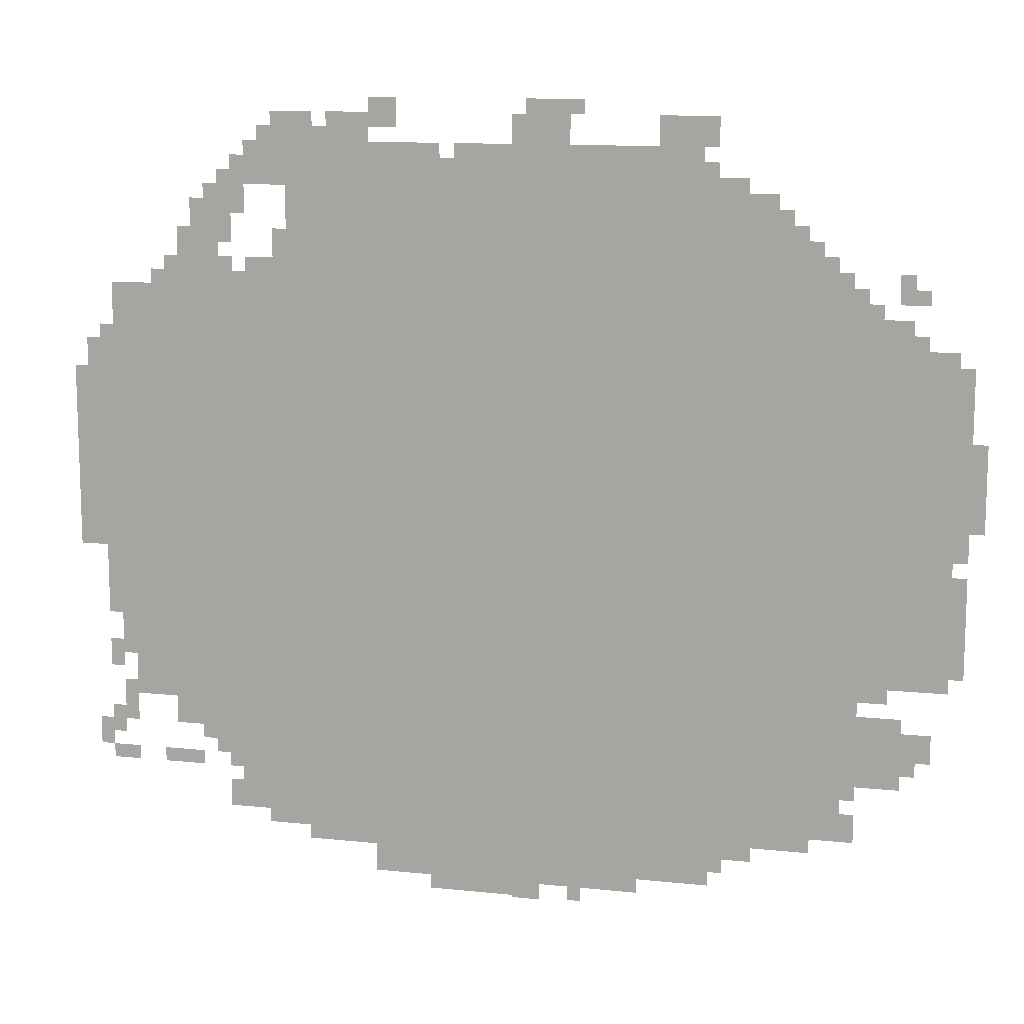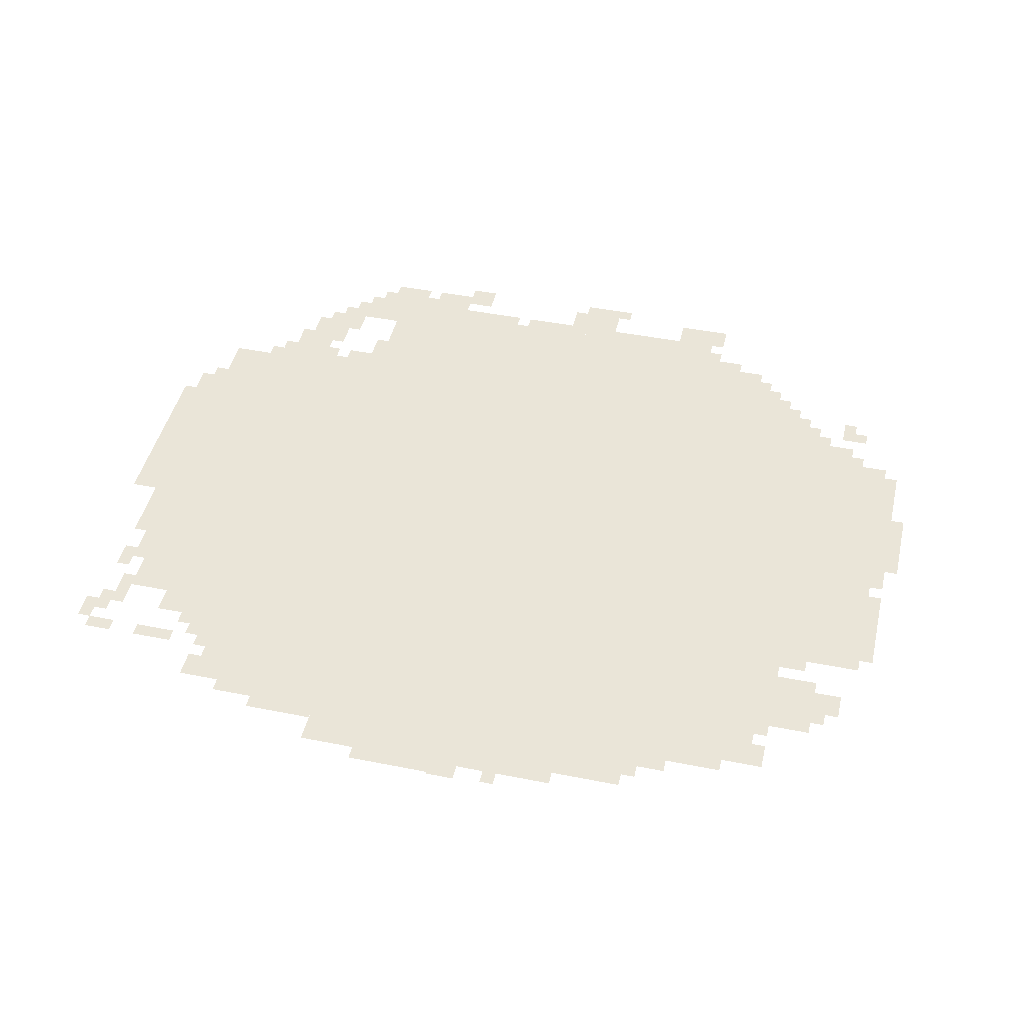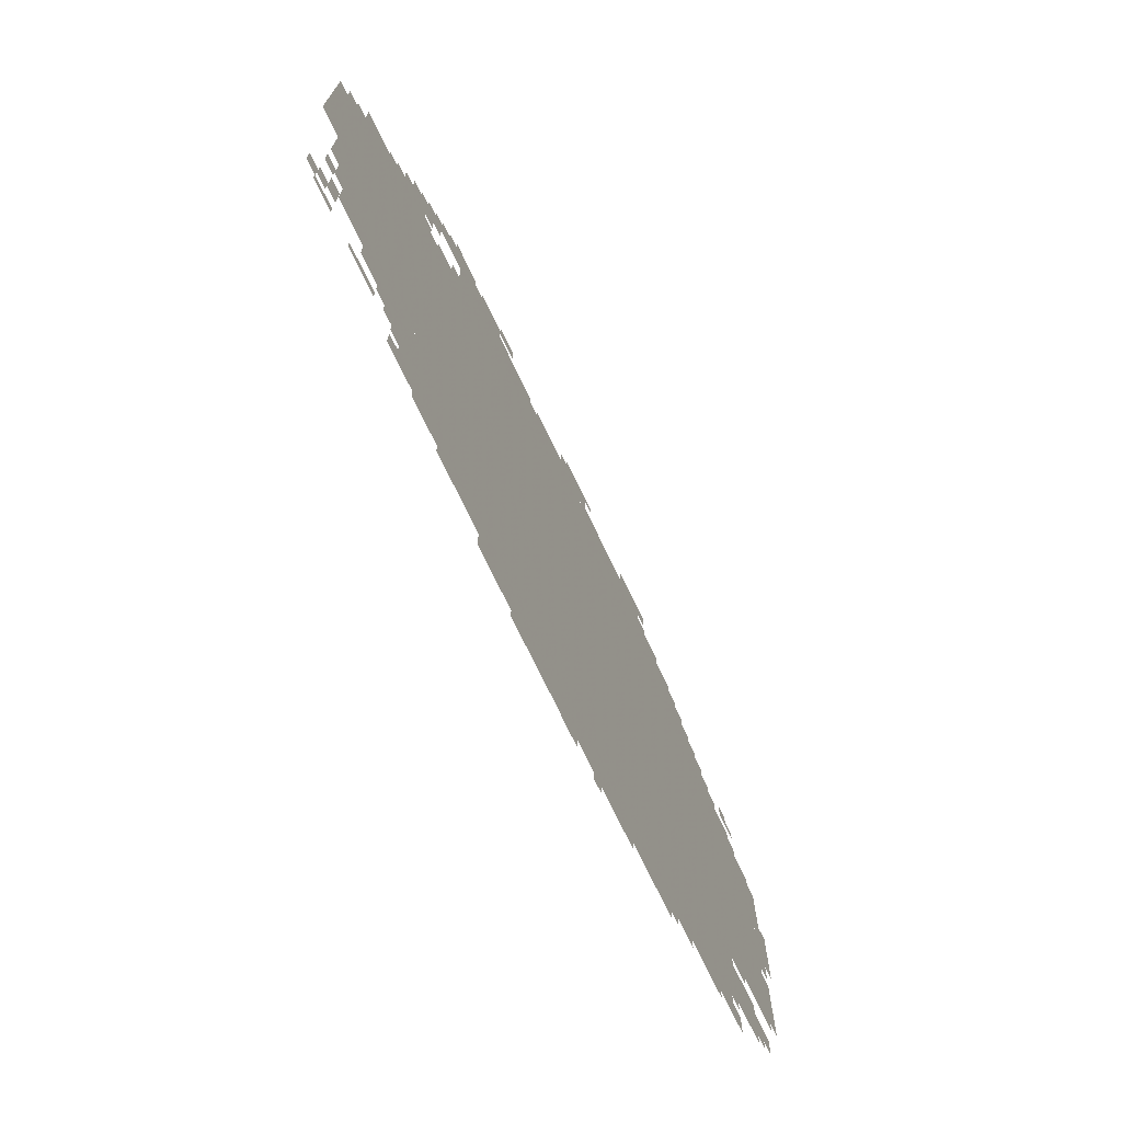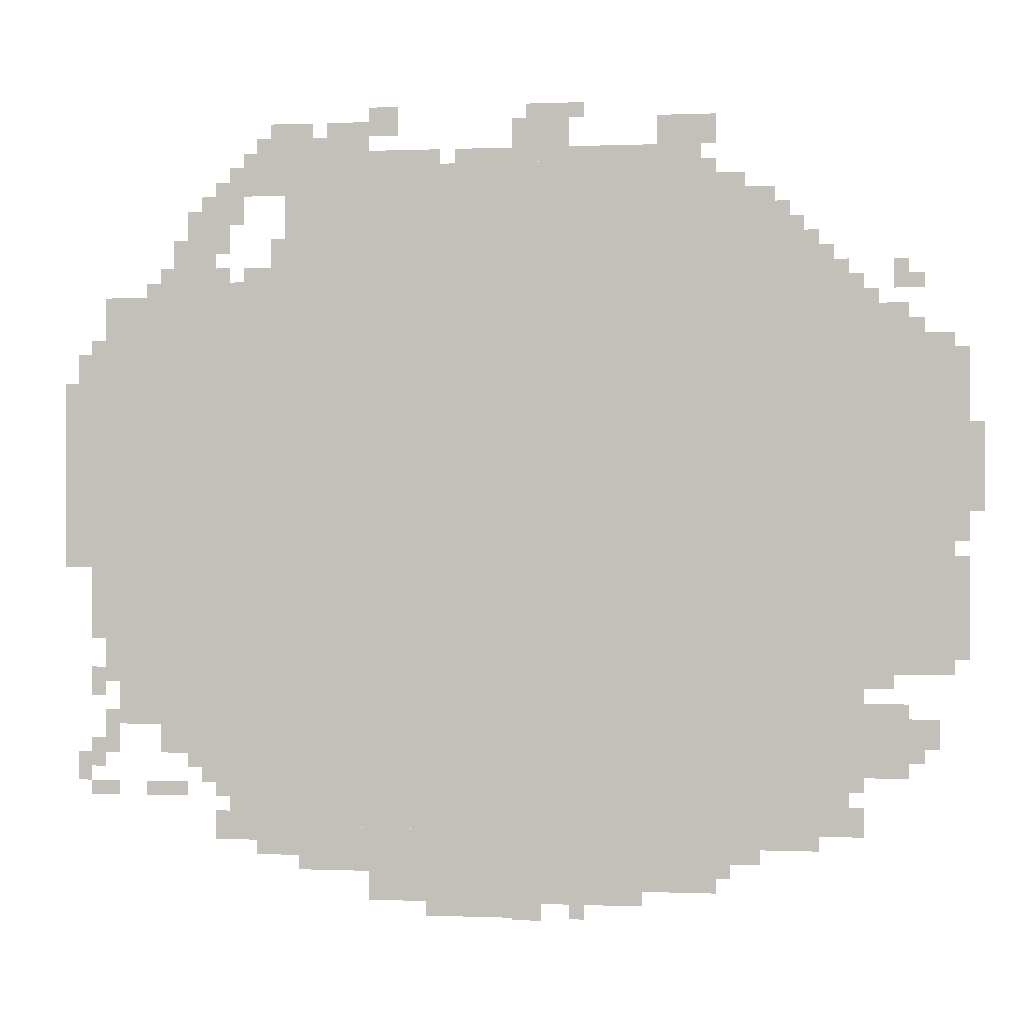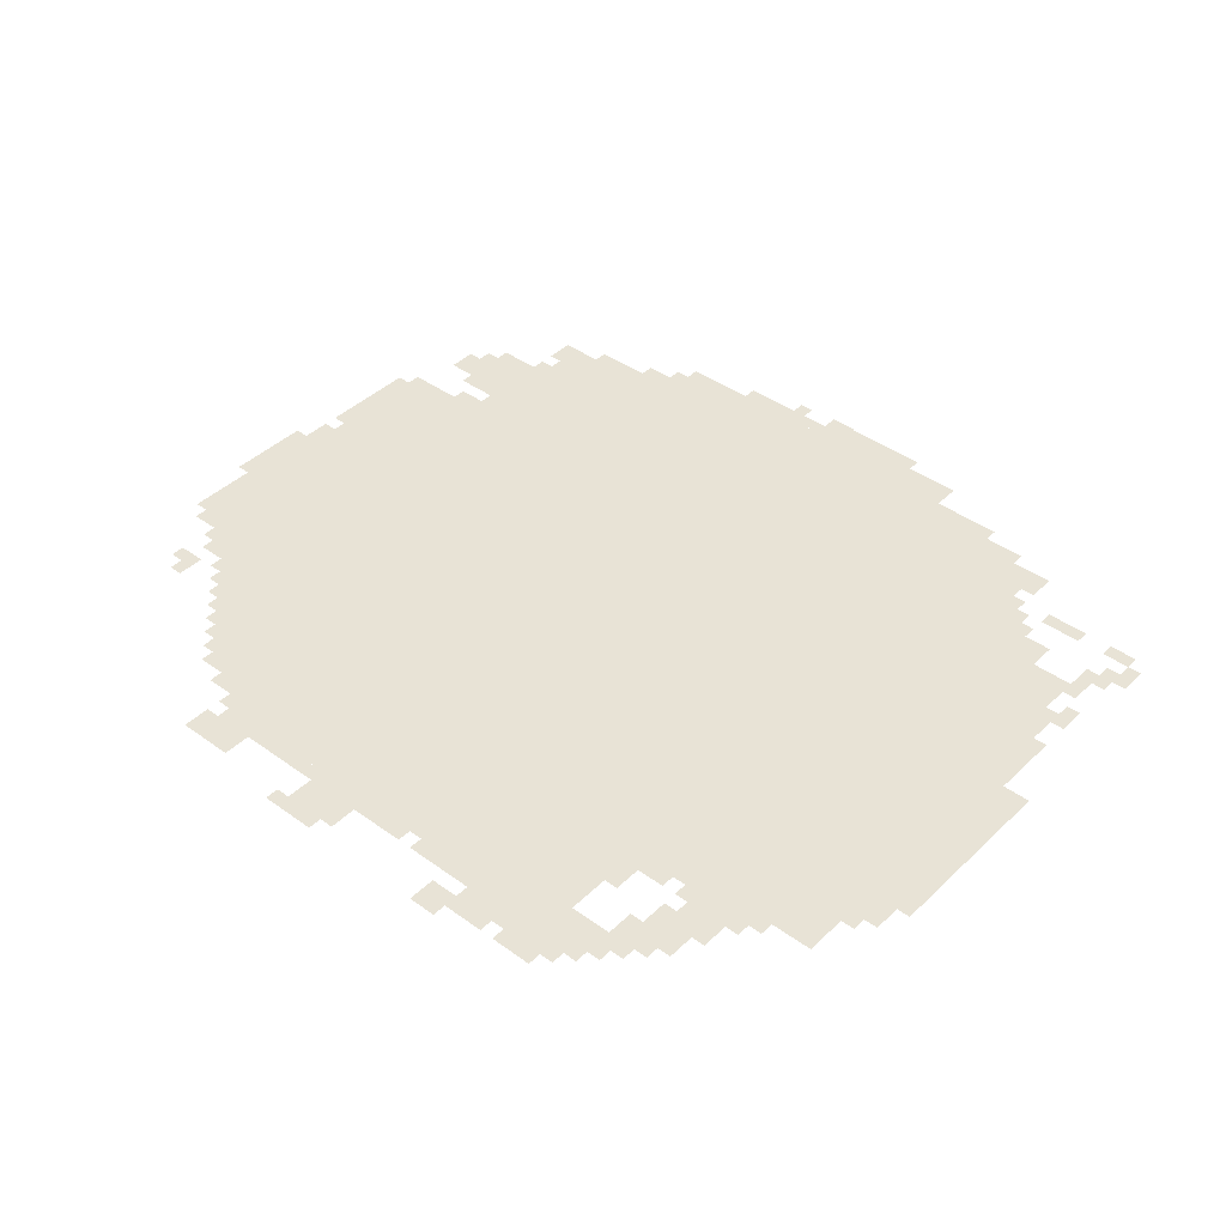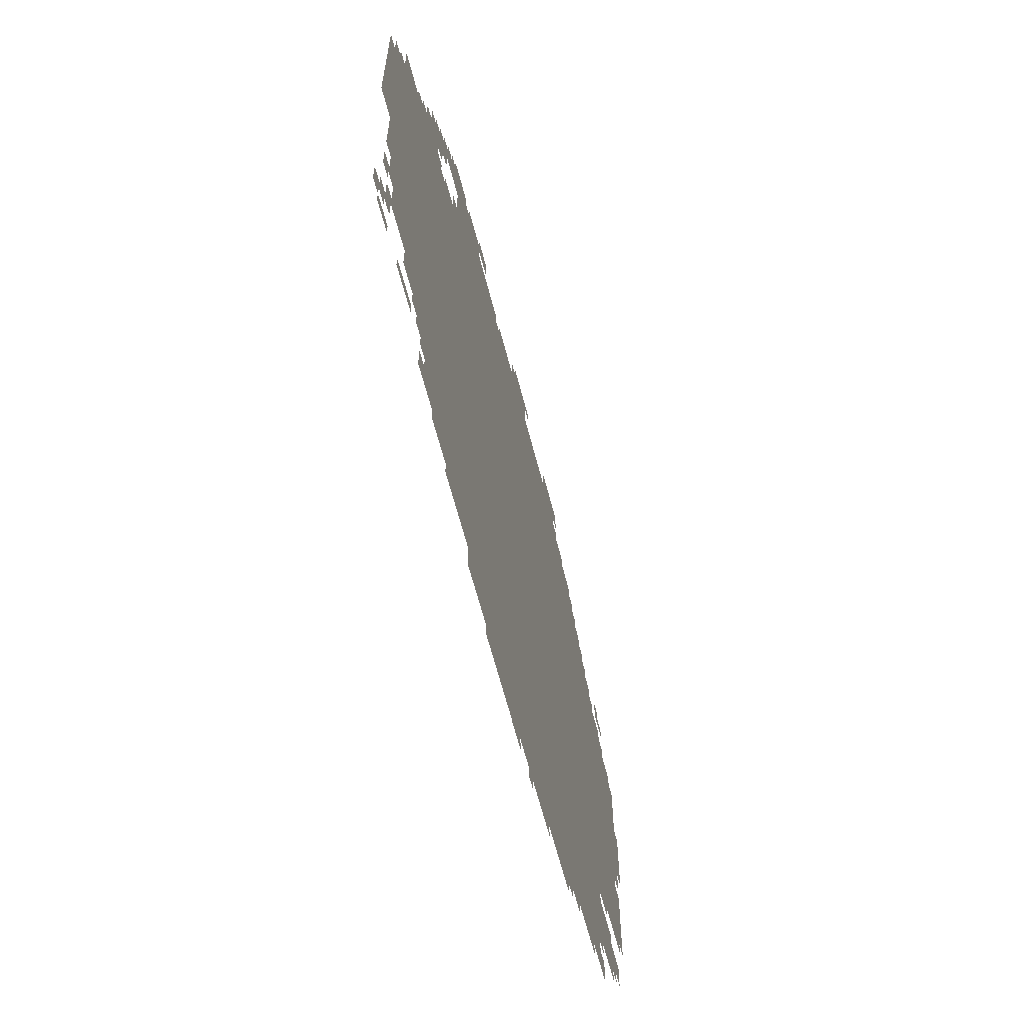
<metadata>
{"format":"obj","ext":"obj","renderer":"f3d","projection":"perspective","resolution":1024,"background":"white","views":[{"elev":12.2,"azim":13.9,"up":"+Y"},{"elev":44.8,"azim":13.0,"up":"+Z"},{"elev":-73.2,"azim":-64.3,"up":"+Y"},{"elev":-0.0,"azim":8.7,"up":"+Y"},{"elev":41.6,"azim":-138.8,"up":"+Z"},{"elev":-64.3,"azim":-75.4,"up":"+Y"}]}
</metadata>
<code>
g qiabayefu_4-mesh
v -960 197 0
v -960 1445 0
v -1632 1445 0
v -1632 197 0
v -288 197 0
v -288 1445 0
v -960 1445 0
v -960 197 0
v -1632 933 0
v -1632 1381 0
v -1952 1381 0
v -1952 933 0
v -1632 517 0
v -1632 933 0
v -1952 933 0
v -1952 517 0
v -1056 1445 0
v -1056 1669 0
v -1536 1669 0
v -1536 1445 0
v -576 1445 0
v -576 1669 0
v -1056 1669 0
v -1056 1445 0
v -64 901 0
v -64 1285 0
v -288 1285 0
v -288 901 0
v -64 549 0
v -64 901 0
v -288 901 0
v -288 549 0
v -960 69 0
v -960 197 0
v -1344 197 0
v -1344 69 0
v -576 69 0
v -576 197 0
v -960 197 0
v -960 69 0
v -1952 965 0
v -1952 1189 0
v -2047 1189 0
v -2047 965 0
v -160 325 0
v -160 485 0
v -288 485 0
v -288 325 0
v -448 1445 0
v -448 1605 0
v -576 1605 0
v -576 1445 0
v -1952 773 0
v -1952 965 0
v -2047 965 0
v -2047 773 0
v -1632 421 0
v -1632 517 0
v -1792 517 0
v -1792 421 0
v -1344 101 0
v -1344 197 0
v -1504 197 0
v -1504 101 0
v -1792 421 0
v -1792 517 0
v -1920 517 0
v -1920 421 0
v -736 37 0
v -736 69 0
v -1056 69 0
v -1056 37 0
v -896 1701 0
v -896 1797 0
v -992 1797 0
v -992 1701 0
v -608 1669 0
v -608 1701 0
v -896 1701 0
v -896 1669 0
v -1056 37 0
v -1056 69 0
v -1344 69 0
v -1344 37 0
v -160 1285 0
v -160 1349 0
v -288 1349 0
v -288 1285 0
v -576 1701 0
v -576 1765 0
v -704 1765 0
v -704 1701 0
v -1536 1605 0
v -1536 1669 0
v -1664 1669 0
v -1664 1605 0
v -896 1669 0
v -896 1701 0
v -1152 1701 0
v -1152 1669 0
v -1344 1669 0
v -1344 1733 0
v -1472 1733 0
v -1472 1669 0
v -1472 1669 0
v -1472 1733 0
v -1600 1733 0
v -1600 1669 0
v -32 1029 0
v -32 1253 0
v -64 1253 0
v -64 1029 0
v -384 1445 0
v -384 1541 0
v -448 1541 0
v -448 1445 0
v -1504 133 0
v -1504 197 0
v -1600 197 0
v -1600 133 0
v -32 837 0
v -32 1029 0
v -64 1029 0
v -64 837 0
v -1696 1477 0
v -1696 1573 0
v -1760 1573 0
v -1760 1477 0
v -1696 1381 0
v -1696 1477 0
v -1760 1477 0
v -1760 1381 0
v -1728 357 0
v -1728 421 0
v -1824 421 0
v -1824 357 0
v -1632 357 0
v -1632 421 0
v -1728 421 0
v -1728 357 0
v -96 389 0
v -96 453 0
v -160 453 0
v -160 389 0
v -1952 1189 0
v -1952 1253 0
v -2016 1253 0
v -2016 1189 0
v -352 165 0
v -352 197 0
v -480 197 0
v -480 165 0
v -960 5 0
v -960 37 0
v -1088 37 0
v -1088 5 0
v -32 677 0
v -32 805 0
v -64 805 0
v -64 677 0
v -1088 5 0
v -1088 37 0
v -1216 37 0
v -1216 5 0
v -1184 1669 0
v -1184 1701 0
v -1280 1701 0
v -1280 1669 0
v -1952 677 0
v -1952 773 0
v -1984 773 0
v -1984 677 0
v -480 165 0
v -480 197 0
v -576 197 0
v -576 165 0
v -1664 1541 0
v -1664 1637 0
v -1696 1637 0
v -1696 1541 0
v -1280 1733 0
v -1280 1765 0
v -1376 1765 0
v -1376 1733 0
v -32 581 0
v -32 677 0
v -64 677 0
v -64 581 0
v 0 901 0
v 0 997 0
v -32 997 0
v -32 901 0
v 0 997 0
v 0 1093 0
v -32 1093 0
v -32 997 0
v -1632 261 0
v -1632 357 0
v -1664 357 0
v -1664 261 0
v -1632 165 0
v -1632 261 0
v -1664 261 0
v -1664 165 0
v -1792 1381 0
v -1792 1445 0
v -1824 1445 0
v -1824 1381 0
v -160 1381 0
v -160 1445 0
v -192 1445 0
v -192 1381 0
v -1664 1381 0
v -1664 1445 0
v -1696 1445 0
v -1696 1381 0
v -1536 1445 0
v -1536 1509 0
v -1568 1509 0
v -1568 1445 0
v -992 1701 0
v -992 1765 0
v -1024 1765 0
v -1024 1701 0
v -1280 1765 0
v -1280 1797 0
v -1344 1797 0
v -1344 1765 0
v -512 1605 0
v -512 1637 0
v -576 1637 0
v -576 1605 0
v -352 1445 0
v -352 1509 0
v -384 1509 0
v -384 1445 0
v -1632 1541 0
v -1632 1605 0
v -1664 1605 0
v -1664 1541 0
v -256 197 0
v -256 261 0
v -288 261 0
v -288 197 0
v -1920 261 0
v -1920 293 0
v -1984 293 0
v -1984 261 0
v -960 0 0
v -960 5 0
v -1024 5 0
v -1024 0 0
v -1664 165 0
v -1664 229 0
v -1696 229 0
v -1696 165 0
v -1984 293 0
v -1984 357 0
v -2016 357 0
v -2016 293 0
v -1952 485 0
v -1952 549 0
v -1984 549 0
v -1984 485 0
v -256 1349 0
v -256 1413 0
v -288 1413 0
v -288 1349 0
v -1696 293 0
v -1696 357 0
v -1728 357 0
v -1728 293 0
v -1952 325 0
v -1952 389 0
v -1984 389 0
v -1984 325 0
v -1760 1381 0
v -1760 1445 0
v -1792 1445 0
v -1792 1381 0
v -1472 1733 0
v -1472 1765 0
v -1536 1765 0
v -1536 1733 0
v -192 517 0
v -192 549 0
v -256 549 0
v -256 517 0
v -1760 1445 0
v -1760 1509 0
v -1792 1509 0
v -1792 1445 0
v -1280 1669 0
v -1280 1701 0
v -1344 1701 0
v -1344 1669 0
v -1664 1477 0
v -1664 1541 0
v -1696 1541 0
v -1696 1477 0
v -1952 613 0
v -1952 677 0
v -1984 677 0
v -1984 613 0
v -1920 389 0
v -1920 453 0
v -1952 453 0
v -1952 389 0
v -1664 293 0
v -1664 357 0
v -1696 357 0
v -1696 293 0
v -1760 261 0
v -1760 293 0
v -1824 293 0
v -1824 261 0
v -1376 1733 0
v -1376 1765 0
v -1440 1765 0
v -1440 1733 0
v -480 133 0
v -480 165 0
v -544 165 0
v -544 133 0
v -256 485 0
v -256 517 0
v -288 517 0
v -288 485 0
v -1952 1253 0
v -1952 1285 0
v -1984 1285 0
v -1984 1253 0
v -128 1285 0
v -128 1317 0
v -160 1317 0
v -160 1285 0
v -1632 1381 0
v -1632 1413 0
v -1664 1413 0
v -1664 1381 0
v -1824 1381 0
v -1824 1413 0
v -1856 1413 0
v -1856 1381 0
v -224 1349 0
v -224 1381 0
v -256 1381 0
v -256 1349 0
v -544 101 0
v -544 133 0
v -576 133 0
v -576 101 0
v -1728 325 0
v -1728 357 0
v -1760 357 0
v -1760 325 0
v -1600 165 0
v -1600 197 0
v -1632 197 0
v -1632 165 0
v -128 357 0
v -128 389 0
v -160 389 0
v -160 357 0
v -256 293 0
v -256 325 0
v -288 325 0
v -288 293 0
v -864 5 0
v -864 37 0
v -896 37 0
v -896 5 0
v -256 517 0
v -256 549 0
v -288 549 0
v -288 517 0
v -1536 1733 0
v -1536 1765 0
v -1568 1765 0
v -1568 1733 0
v -544 133 0
v -544 165 0
v -576 165 0
v -576 133 0
v -1824 261 0
v -1824 293 0
v -1856 293 0
v -1856 261 0
v -1664 261 0
v -1664 293 0
v -1696 293 0
v -1696 261 0
v -1920 357 0
v -1920 389 0
v -1952 389 0
v -1952 357 0
v -416 1541 0
v -416 1573 0
v -448 1573 0
v -448 1541 0
v -320 1445 0
v -320 1477 0
v -352 1477 0
v -352 1445 0
v -128 1381 0
v -128 1413 0
v -160 1413 0
v -160 1381 0
v -864 1765 0
v -864 1797 0
v -896 1797 0
v -896 1765 0
v -1600 1669 0
v -1600 1701 0
v -1632 1701 0
v -1632 1669 0
v -1696 1573 0
v -1696 1605 0
v -1728 1605 0
v -1728 1573 0
g qiabayefu_4-mesh_0
f 3 2 1
f 1 4 3
f 7 6 5
f 5 8 7
f 11 10 9
f 9 12 11
f 15 14 13
f 13 16 15
f 19 18 17
f 17 20 19
f 23 22 21
f 21 24 23
f 27 26 25
f 25 28 27
f 31 30 29
f 29 32 31
f 35 34 33
f 33 36 35
f 39 38 37
f 37 40 39
f 43 42 41
f 41 44 43
f 47 46 45
f 45 48 47
f 51 50 49
f 49 52 51
f 55 54 53
f 53 56 55
f 59 58 57
f 57 60 59
f 63 62 61
f 61 64 63
f 67 66 65
f 65 68 67
f 71 70 69
f 69 72 71
f 75 74 73
f 73 76 75
f 79 78 77
f 77 80 79
f 83 82 81
f 81 84 83
f 87 86 85
f 85 88 87
f 91 90 89
f 89 92 91
f 95 94 93
f 93 96 95
f 99 98 97
f 97 100 99
f 103 102 101
f 101 104 103
f 107 106 105
f 105 108 107
f 111 110 109
f 109 112 111
f 115 114 113
f 113 116 115
f 119 118 117
f 117 120 119
f 123 122 121
f 121 124 123
f 127 126 125
f 125 128 127
f 131 130 129
f 129 132 131
f 135 134 133
f 133 136 135
f 139 138 137
f 137 140 139
f 143 142 141
f 141 144 143
f 147 146 145
f 145 148 147
f 151 150 149
f 149 152 151
f 155 154 153
f 153 156 155
f 159 158 157
f 157 160 159
f 163 162 161
f 161 164 163
f 167 166 165
f 165 168 167
f 171 170 169
f 169 172 171
f 175 174 173
f 173 176 175
f 179 178 177
f 177 180 179
f 183 182 181
f 181 184 183
f 187 186 185
f 185 188 187
f 191 190 189
f 189 192 191
f 195 194 193
f 193 196 195
f 199 198 197
f 197 200 199
f 203 202 201
f 201 204 203
f 207 206 205
f 205 208 207
f 211 210 209
f 209 212 211
f 215 214 213
f 213 216 215
f 219 218 217
f 217 220 219
f 223 222 221
f 221 224 223
f 227 226 225
f 225 228 227
f 231 230 229
f 229 232 231
f 235 234 233
f 233 236 235
f 239 238 237
f 237 240 239
f 243 242 241
f 241 244 243
f 247 246 245
f 245 248 247
f 251 250 249
f 249 252 251
f 255 254 253
f 253 256 255
f 259 258 257
f 257 260 259
f 263 262 261
f 261 264 263
f 267 266 265
f 265 268 267
f 271 270 269
f 269 272 271
f 275 274 273
f 273 276 275
f 279 278 277
f 277 280 279
f 283 282 281
f 281 284 283
f 287 286 285
f 285 288 287
f 291 290 289
f 289 292 291
f 295 294 293
f 293 296 295
f 299 298 297
f 297 300 299
f 303 302 301
f 301 304 303
f 307 306 305
f 305 308 307
f 311 310 309
f 309 312 311
f 315 314 313
f 313 316 315
f 319 318 317
f 317 320 319
f 323 322 321
f 321 324 323
f 327 326 325
f 325 328 327
f 331 330 329
f 329 332 331
f 335 334 333
f 333 336 335
f 339 338 337
f 337 340 339
f 343 342 341
f 341 344 343
f 347 346 345
f 345 348 347
f 351 350 349
f 349 352 351
f 355 354 353
f 353 356 355
f 359 358 357
f 357 360 359
f 363 362 361
f 361 364 363
f 367 366 365
f 365 368 367
f 371 370 369
f 369 372 371
f 375 374 373
f 373 376 375
f 379 378 377
f 377 380 379
f 383 382 381
f 381 384 383
f 387 386 385
f 385 388 387
f 391 390 389
f 389 392 391
f 395 394 393
f 393 396 395
f 399 398 397
f 397 400 399
f 403 402 401
f 401 404 403
f 407 406 405
f 405 408 407
f 411 410 409
f 409 412 411
f 415 414 413
f 413 416 415
f 419 418 417
f 417 420 419

</code>
